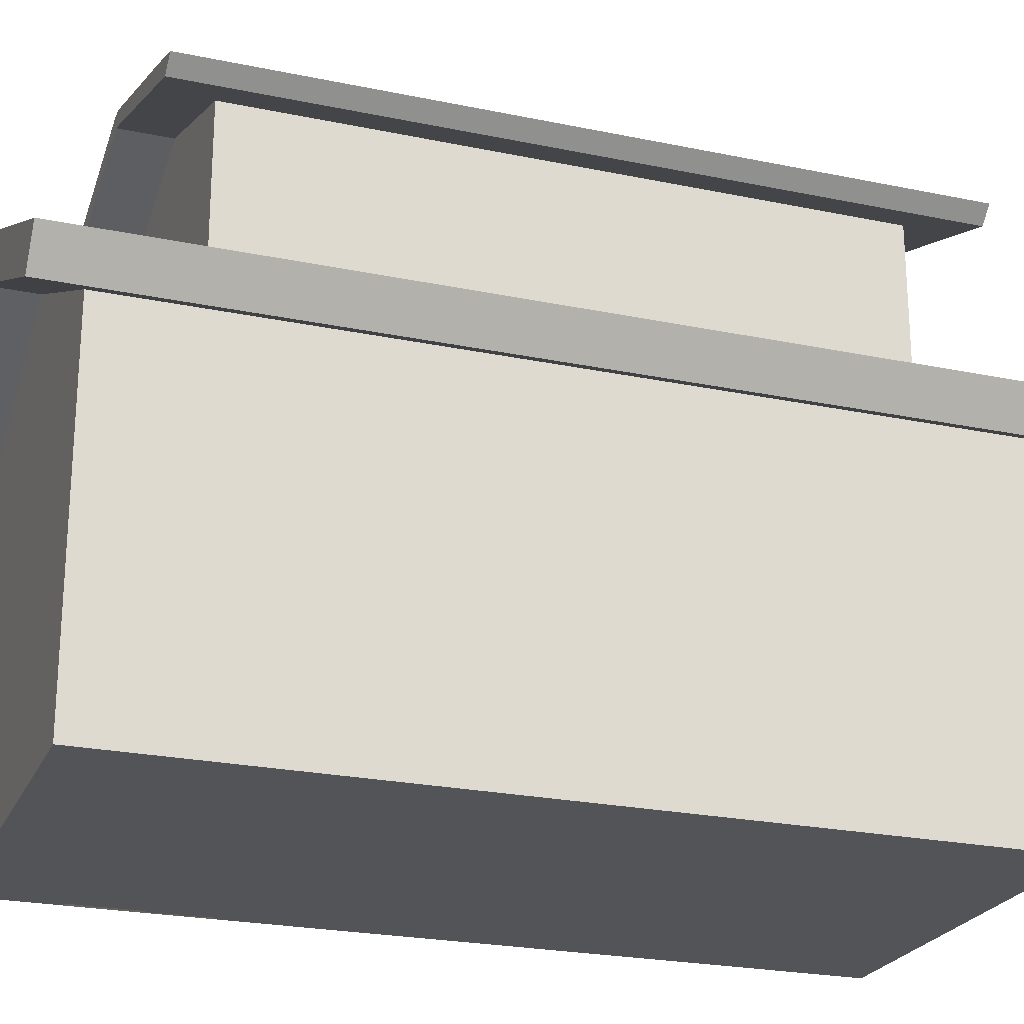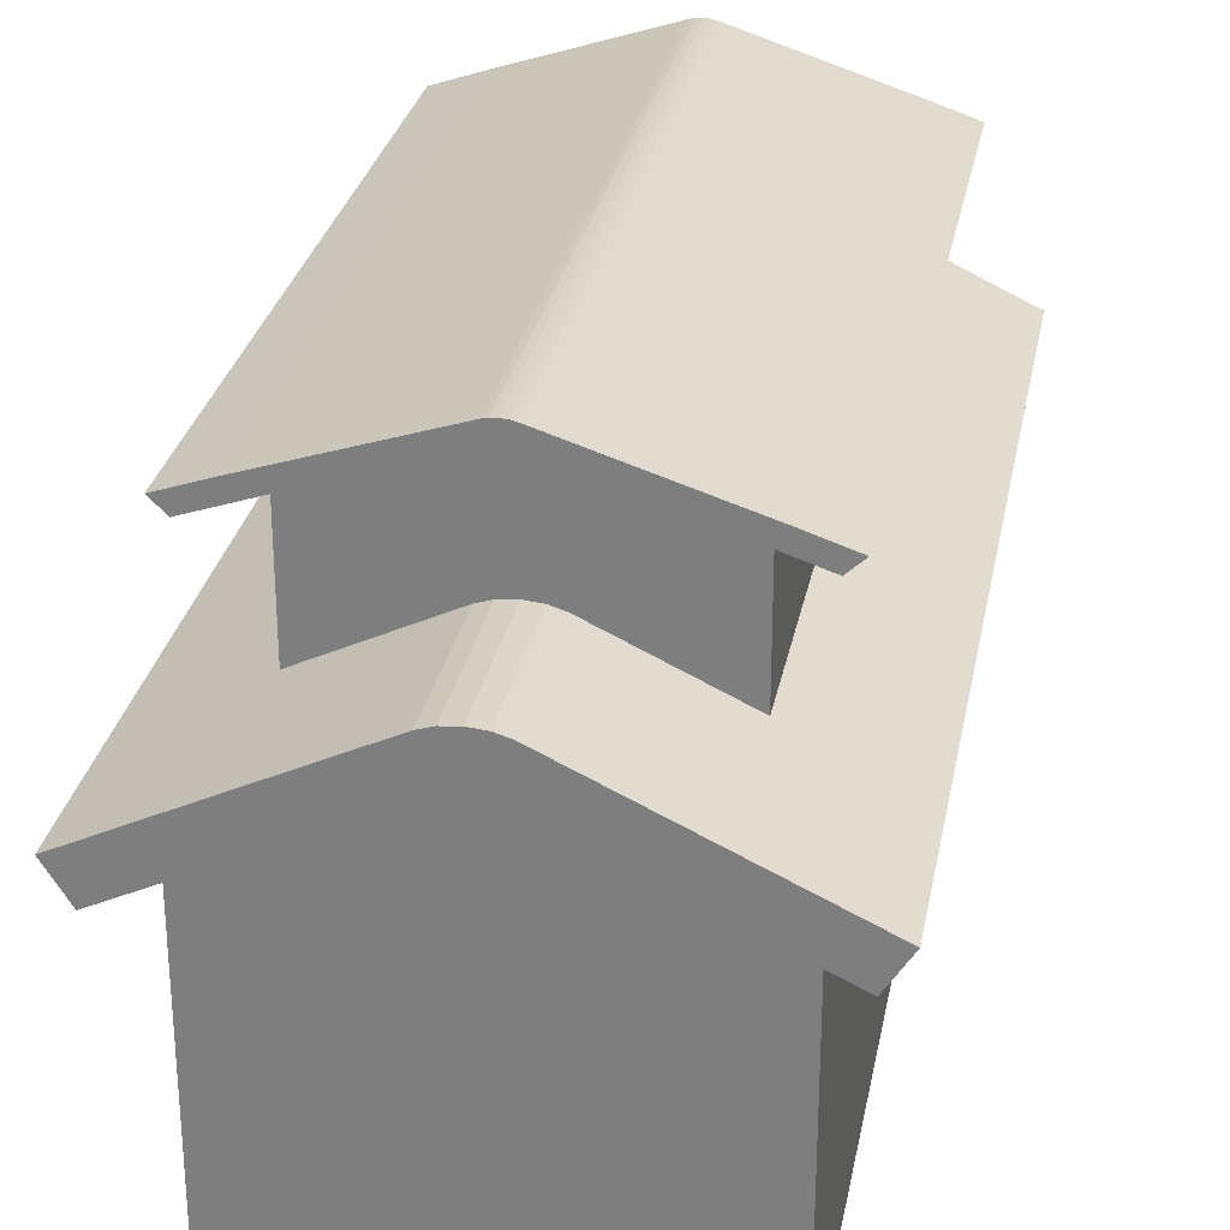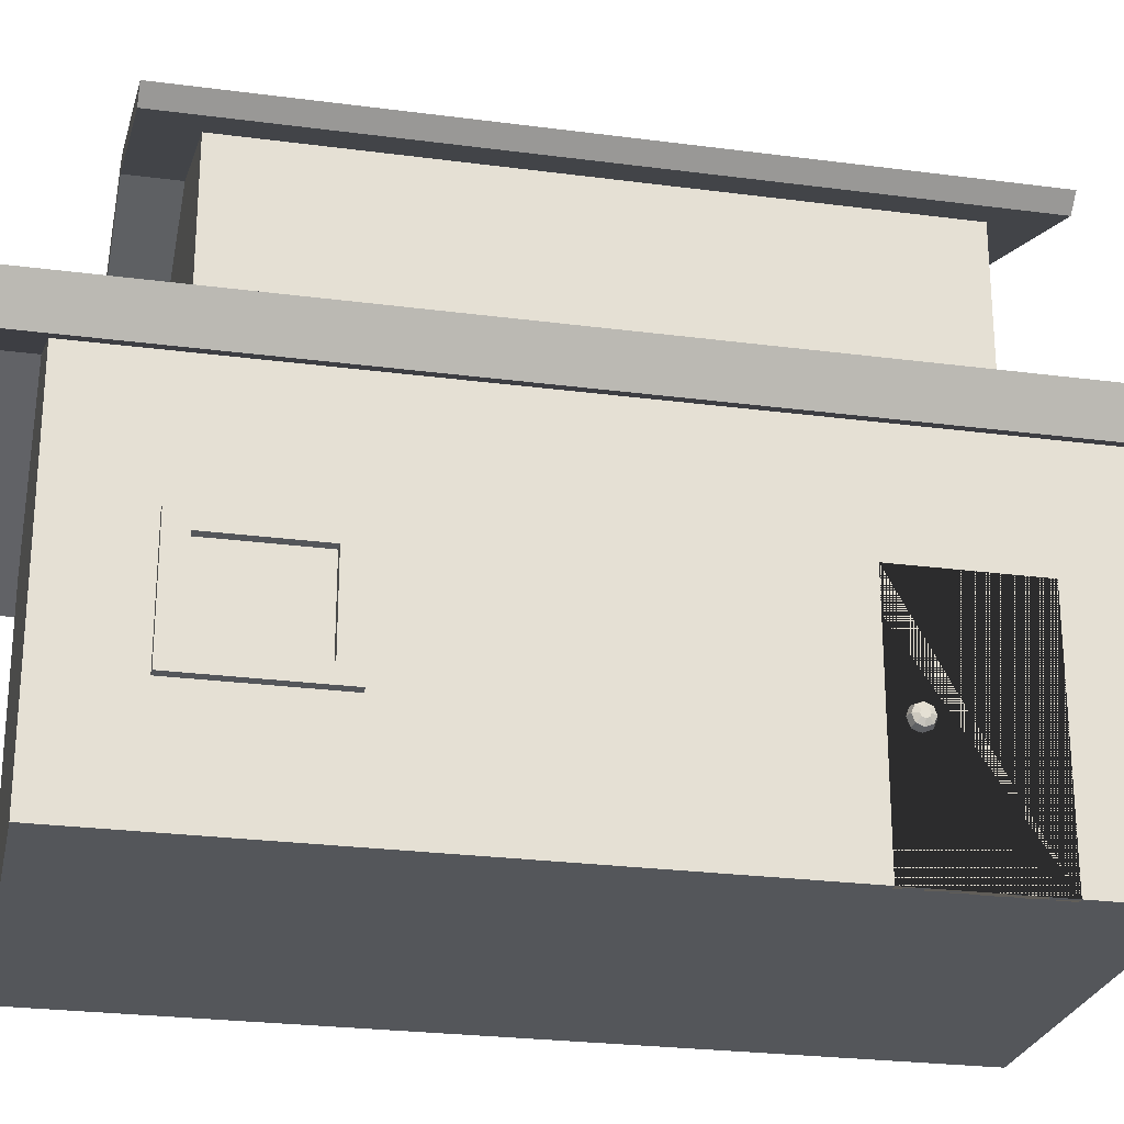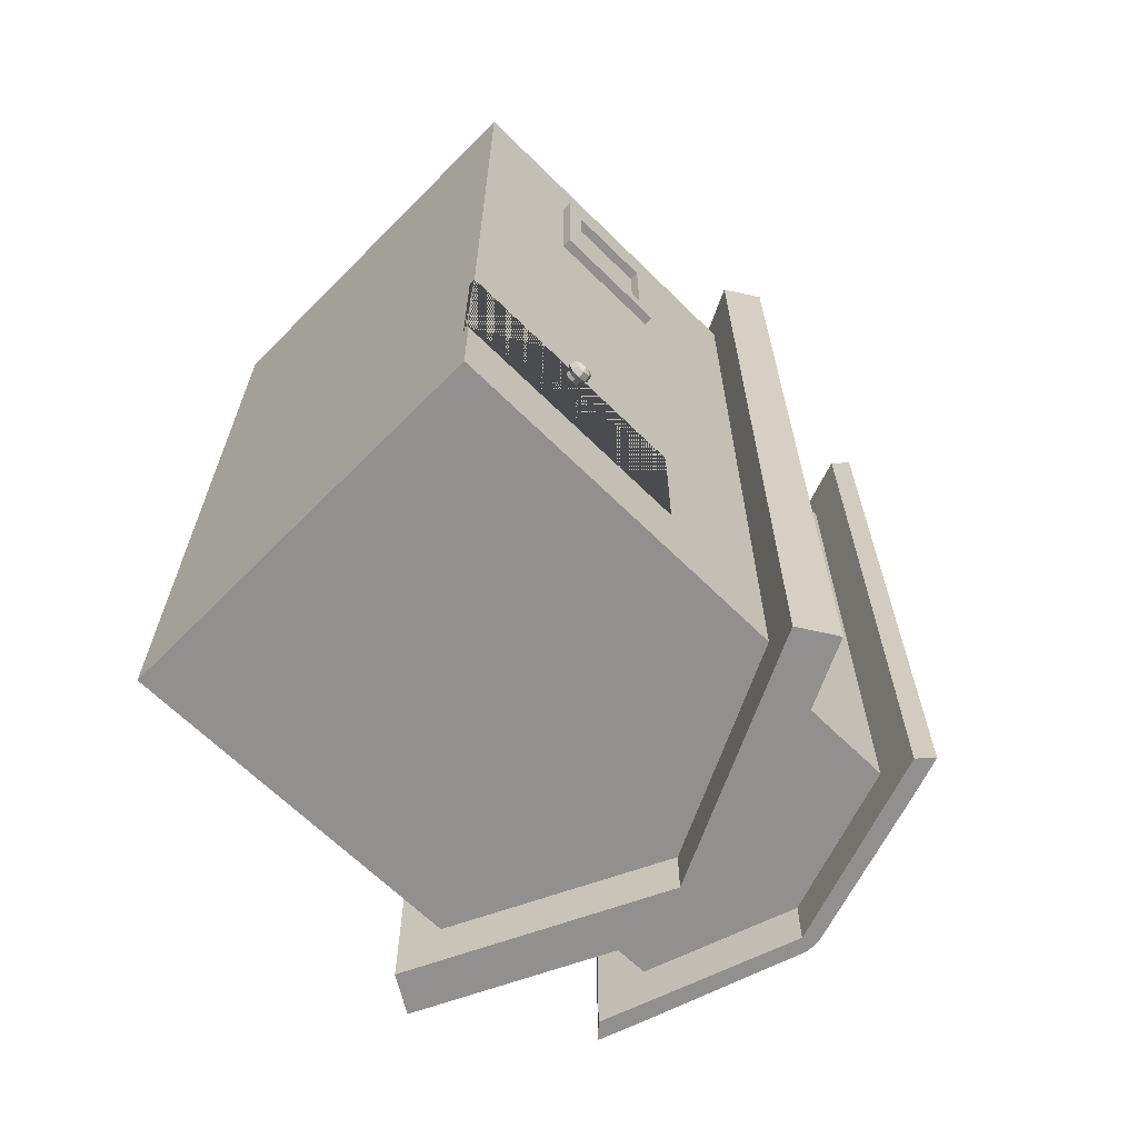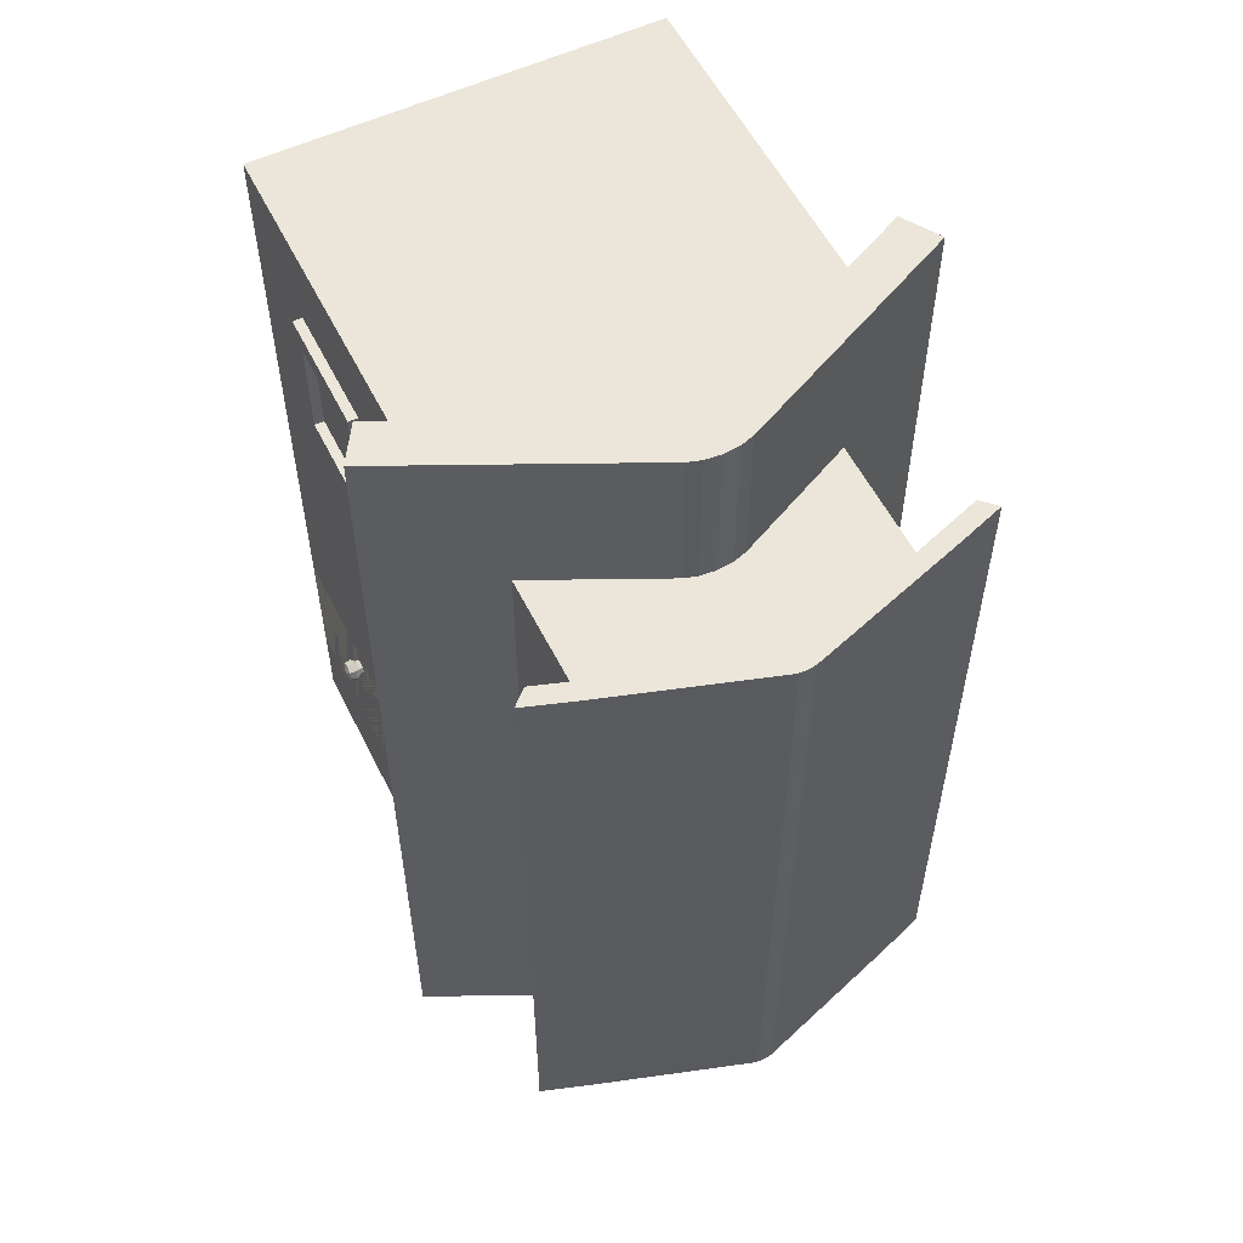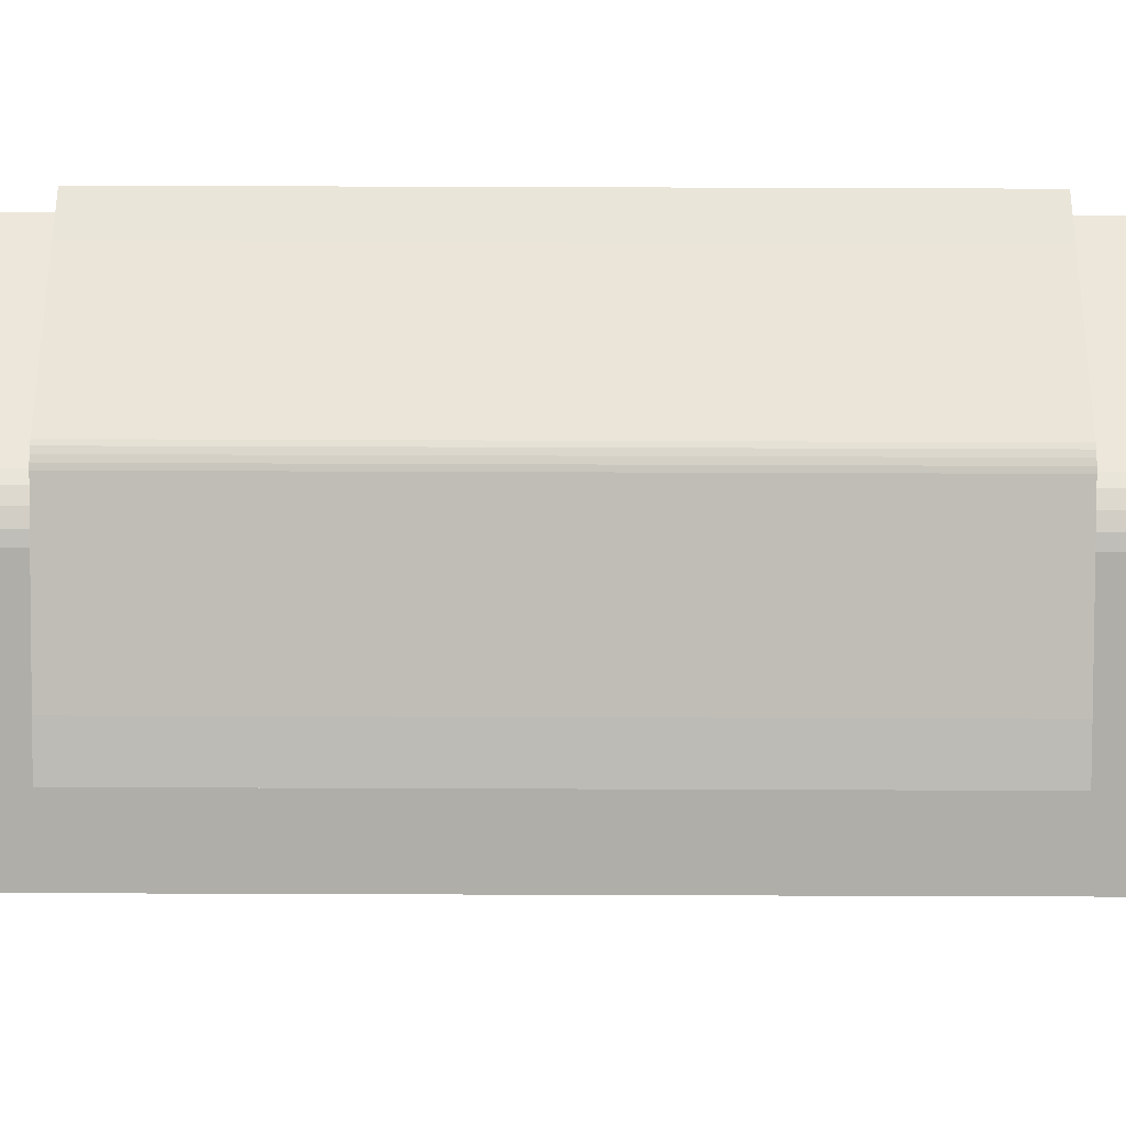
<metadata>
{"format":"obj","ext":"obj","renderer":"f3d","projection":"perspective","resolution":1024,"background":"white","views":[{"elev":-23.6,"azim":-109.4,"up":"+Y"},{"elev":28.6,"azim":-169.3,"up":"+Y"},{"elev":-25.3,"azim":78.0,"up":"+Y"},{"elev":-65.7,"azim":45.3,"up":"+Z"},{"elev":56.0,"azim":153.7,"up":"+Z"},{"elev":77.0,"azim":90.2,"up":"+Y"}]}
</metadata>
<code>
o Cube
v 1.985 3.5 -4.011
v 1.985 0 -4.011
v 1.925 1.988 -1.846
v 1.985 3.5 2.011
v 1.985 0 2.011
v 1.925 1.988 -3.165
v -1.985 3.5 -4.011
v -1.985 0 -4.011
v -1.985 3.5 2.011
v -1.985 0 2.011
v 0 4.453 2.011
v 0 4.453 -4.011
v 1.925 0 -1.846
v 1.925 0 -3.165
v 1.985 0 -3.165
v 1.985 0 -1.846
v 1.985 1.988 -1.846
v 1.985 1.988 -3.165
v 1.985 2.387 -1.846
v 1.985 0.009679 -1.846
v 1.985 0.009679 -3.165
v 1.985 2.387 -3.165
v 1.925 0.007553 -3.165
v 1.926 0.007561 -3.165
v 1.925 0.007553 -1.846
v 1.937 0.382 -3.165
v 1.925 0.2448 -3.165
v 1.956 1.81 -3.171
v 2.015 1.81 -3.171
v 1.985 3.5 -4.011
v 1.985 0 -4.011
v 1.985 3.5 2.011
v 1.985 0 2.011
v -1.985 3.5 -4.011
v -1.985 0 -4.011
v -1.985 3.5 2.011
v -1.985 0 2.011
v 0 4.453 2.011
v 1.985 3.5 3.989
v 1.985 0 3.989
v -1.985 3.5 3.989
v -1.985 0 3.989
v 0 4.453 3.989
f 10 5 33 37
f 9 10 37 36
f 10 9 7 8
f 16 5 10 8 2 15 14 13
f 15 2 1 4 5 16 20 17 19 22 18 21
f 5 4 32 33
f 1 7 12
f 24 23 14 15 21
f 16 13 25 20
f 21 18 6 27 26 24
f 23 24 26 27
f 20 25 3 17
f 37 33 40 42
f 36 37 42 41
f 35 34 30 31
f 4 11 38 32
f 7 1 30 34
f 1 2 31 30
f 2 8 35 31
f 11 9 36 38
f 8 7 34 35
f 41 39 43
f 40 39 41 42
f 33 32 39 40
f 32 38 43 39
f 38 36 41 43
l 28 29
o roof
v 2 3.5 -4.5
v 2 3.5 4.5
v -2 3.5 -4.5
v -2 3.5 4.5
v 0 4.453 4.5
v 0 4.453 -4.5
v 2.09 3.645 -4.5
v 2.09 3.645 4.5
v -2.09 3.645 4.5
v -2.09 3.645 -4.5
v -0.1736 4.558 -4.5
v 0.1736 4.558 -4.5
v 0 4.468 -4.5
v -0.09396 4.584 -4.5
v -0 4.593 -4.5
v 0.09396 4.584 -4.5
v 0.1736 4.558 4.5
v -0.1736 4.558 4.5
v 0 4.468 4.5
v 0.09396 4.584 4.5
v 0 4.593 4.5
v -0.09396 4.584 4.5
v 2.351 3.333 -4.5
v 2.351 3.333 4.5
v -2.351 3.333 4.5
v -2.351 3.333 -4.5
v 2.441 3.477 -4.5
v 2.441 3.477 4.5
v -2.441 3.477 4.5
v -2.441 3.477 -4.5
v 2.223 3.859 -4.5
v 2.223 3.859 4.5
v -2.223 3.859 4.5
v -2.223 3.859 -4.5
v -0.2882 4.78 -4.5
v -0.1571 4.821 -4.5
v -0 4.836 -4.5
v 0.1571 4.821 -4.5
v 0.2882 4.78 -4.5
v 0.2882 4.78 4.5
v 0.1571 4.821 4.5
v 0 4.836 4.5
v -0.1571 4.821 4.5
v -0.2882 4.78 4.5
v 2.575 3.691 -4.5
v 2.575 3.691 4.5
v -2.575 3.691 4.5
v -2.575 3.691 -4.5
f 46 49 48 47
f 45 48 49 44
f 49 46 53 54 56
f 44 49 56 55 50
f 47 48 62 61 52
f 45 44 66 67
f 48 45 51 60 62
f 54 53 77 78
f 53 46 69 73
f 54 57 56
f 57 58 56
f 58 59 56
f 59 55 56
f 60 63 62
f 63 64 62
f 64 65 62
f 65 61 62
f 64 63 84 85
f 59 58 80 81
f 63 60 83 84
f 73 72 90 91
f 58 57 79 80
f 69 68 72 73
f 67 66 70 71
f 47 52 72 68
f 50 55 82 74
f 44 50 70 66
f 46 47 68 69
f 51 45 67 71
f 71 70 88 89
f 77 76 87 78
f 78 87 86 79
f 79 86 85 80
f 80 85 84 81
f 81 84 83 82
f 75 74 82 83
f 74 75 89 88
f 76 77 91 90
f 72 52 76 90
f 55 59 81 82
f 65 64 85 86
f 52 61 87 76
f 61 65 86 87
f 51 71 89 75
f 70 50 74 88
f 60 51 75 83
f 53 73 91 77
f 57 54 78 79
o Cube.001
v -1.5 3.9 3
v -1.5 5.6 3
v -1.5 3.9 -3
v -1.5 5.6 -3
v 1.5 3.9 3
v 1.5 5.6 3
v 1.5 3.9 -3
v 1.5 5.6 -3
v 0 6.109 3
v 0 6.109 -3
f 92 93 95 94
f 94 95 99 98
f 98 99 97 96
f 96 97 93 92
f 94 98 96 92
f 93 97 100
f 99 95 101
o Cube.002
v -1.5 5.6 3.5
v -1.5 5.6 -3.5
v 1.5 5.6 3.5
v 1.5 5.6 -3.5
v 0 6.109 3.5
v 0 6.109 -3.5
v -1.646 5.739 3.5
v -1.646 5.739 -3.5
v 1.646 5.739 -3.5
v 1.646 5.739 3.5
v -1.955 5.446 -3.5
v -1.955 5.446 3.5
v 0.1067 6.236 3.5
v -0.1067 6.236 3.5
v 0 6.201 3.5
v 0.05775 6.246 3.5
v 0 6.25 3.5
v -0.05775 6.246 3.5
v -0.1067 6.236 -3.5
v 0.1067 6.236 -3.5
v 0 6.201 -3.5
v -0.05775 6.246 -3.5
v 0 6.25 -3.5
v 0.05775 6.246 -3.5
v 1.955 5.446 -3.5
v 1.955 5.446 3.5
v -2.101 5.584 3.5
v -2.101 5.584 -3.5
v 2.101 5.584 -3.5
v 2.101 5.584 3.5
v 0.1067 6.236 3.5
v 0.05775 6.246 3.5
v 0 6.25 3.5
v -0.05775 6.246 3.5
v -0.1067 6.236 3.5
v -0.1067 6.236 -3.5
v -0.05775 6.246 -3.5
v 0 6.25 -3.5
v 0.05775 6.246 -3.5
v 0.1067 6.236 -3.5
f 103 107 106 102
f 104 106 107 105
f 102 106 116 115 108
f 106 104 111 114 116
f 109 108 115 120
f 105 107 122 121 110
f 102 108 128 113
f 112 113 128 129
f 107 103 109 120 122
f 103 102 113 112
f 114 117 116
f 117 118 116
f 118 119 116
f 119 115 116
f 120 123 122
f 123 124 122
f 124 125 122
f 125 121 122
f 124 123 138 139
f 115 119 135 136
f 123 120 137 138
f 119 118 134 135
f 111 110 121 114
f 127 126 130 131
f 108 109 129 128
f 109 103 112 129
f 111 104 127 131
f 104 105 126 127
f 105 110 130 126
f 110 111 131 130
f 132 141 140 133
f 133 140 139 134
f 134 139 138 135
f 135 138 137 136
f 117 114 132 133
f 114 121 141 132
f 120 115 136 137
f 125 124 139 140
f 118 117 133 134
f 121 125 140 141
o Cube.003
v 0.7215 1.08 3.16
v 0.7215 2.28 3.16
v 0.7215 1.08 1.76
v 0.7215 2.28 1.76
v 2.079 1.252 2.959
v 2.079 2.108 2.959
v 2.079 1.252 1.961
v 2.079 2.108 1.961
v 2.079 2.28 1.76
v 2.079 1.08 1.76
v 2.079 1.08 3.16
v 2.079 2.28 3.16
v -0.7686 2.108 1.961
v -0.7686 1.252 1.961
v -0.7686 1.252 2.959
v -0.7686 2.108 2.959
f 142 143 145 144
f 144 145 150 151
f 148 149 154 155
f 152 153 143 142
f 144 151 152 142
f 150 145 143 153
f 149 148 151 150
f 148 146 152 151
f 147 149 150 153
f 146 147 153 152
f 155 154 157 156
f 147 146 156 157
f 146 148 155 156
f 149 147 157 154
o door
v 1.71 0.006844 -1.843
v 1.71 2.387 -1.843
v 1.71 0.006844 -3.157
v 1.71 2.387 -3.157
v 1.91 0.01393 -1.843
v 1.91 2.387 -1.843
v 1.91 0.01393 -3.157
v 1.91 2.387 -3.157
f 158 159 161 160
f 160 161 165 164
f 164 165 163 162
f 162 163 159 158
f 160 164 162 158
f 165 161 159 163
o Cylinder
v 1.972 1.272 -2.07
v 2.025 1.278 -2.07
v 1.972 1.251 -2.121
v 2.025 1.255 -2.125
v 1.972 1.2 -2.142
v 2.025 1.2 -2.148
v 1.972 1.149 -2.121
v 2.025 1.145 -2.125
v 1.972 1.128 -2.07
v 2.025 1.122 -2.07
v 1.972 1.149 -2.019
v 2.025 1.145 -2.015
v 1.972 1.2 -1.998
v 2.025 1.2 -1.992
v 1.972 1.251 -2.019
v 2.025 1.255 -2.015
v 2.065 1.281 -2.151
v 2.065 1.314 -2.07
v 2.065 1.2 -2.184
v 2.065 1.119 -2.151
v 2.065 1.086 -2.07
v 2.065 1.119 -1.989
v 2.065 1.2 -1.956
v 2.065 1.281 -1.989
v 2.128 1.267 -2.137
v 2.128 1.294 -2.07
v 2.128 1.2 -2.164
v 2.128 1.133 -2.137
v 2.128 1.106 -2.07
v 2.128 1.133 -2.003
v 2.128 1.2 -1.976
v 2.128 1.267 -2.003
v 2.155 1.229 -2.099
v 2.155 1.241 -2.07
v 2.155 1.2 -2.111
v 2.155 1.171 -2.099
v 2.155 1.159 -2.07
v 2.155 1.171 -2.041
v 2.155 1.2 -2.029
v 2.155 1.229 -2.041
f 166 167 169 168
f 168 169 171 170
f 170 171 173 172
f 172 173 175 174
f 174 175 177 176
f 176 177 179 178
f 167 181 189 183
f 178 179 181 180
f 180 181 167 166
f 189 188 196 197
f 169 167 183 182
f 173 171 184 185
f 179 177 187 188
f 175 173 185 186
f 181 179 188 189
f 171 169 182 184
f 177 175 186 187
f 196 195 203 204
f 187 186 194 195
f 185 184 192 193
f 182 183 191 190
f 183 189 197 191
f 188 187 195 196
f 186 185 193 194
f 184 182 190 192
f 198 199 205 204 203 202 201 200
f 194 193 201 202
f 192 190 198 200
f 197 196 204 205
f 195 194 202 203
f 193 192 200 201
f 190 191 199 198
f 191 197 205 199

</code>
